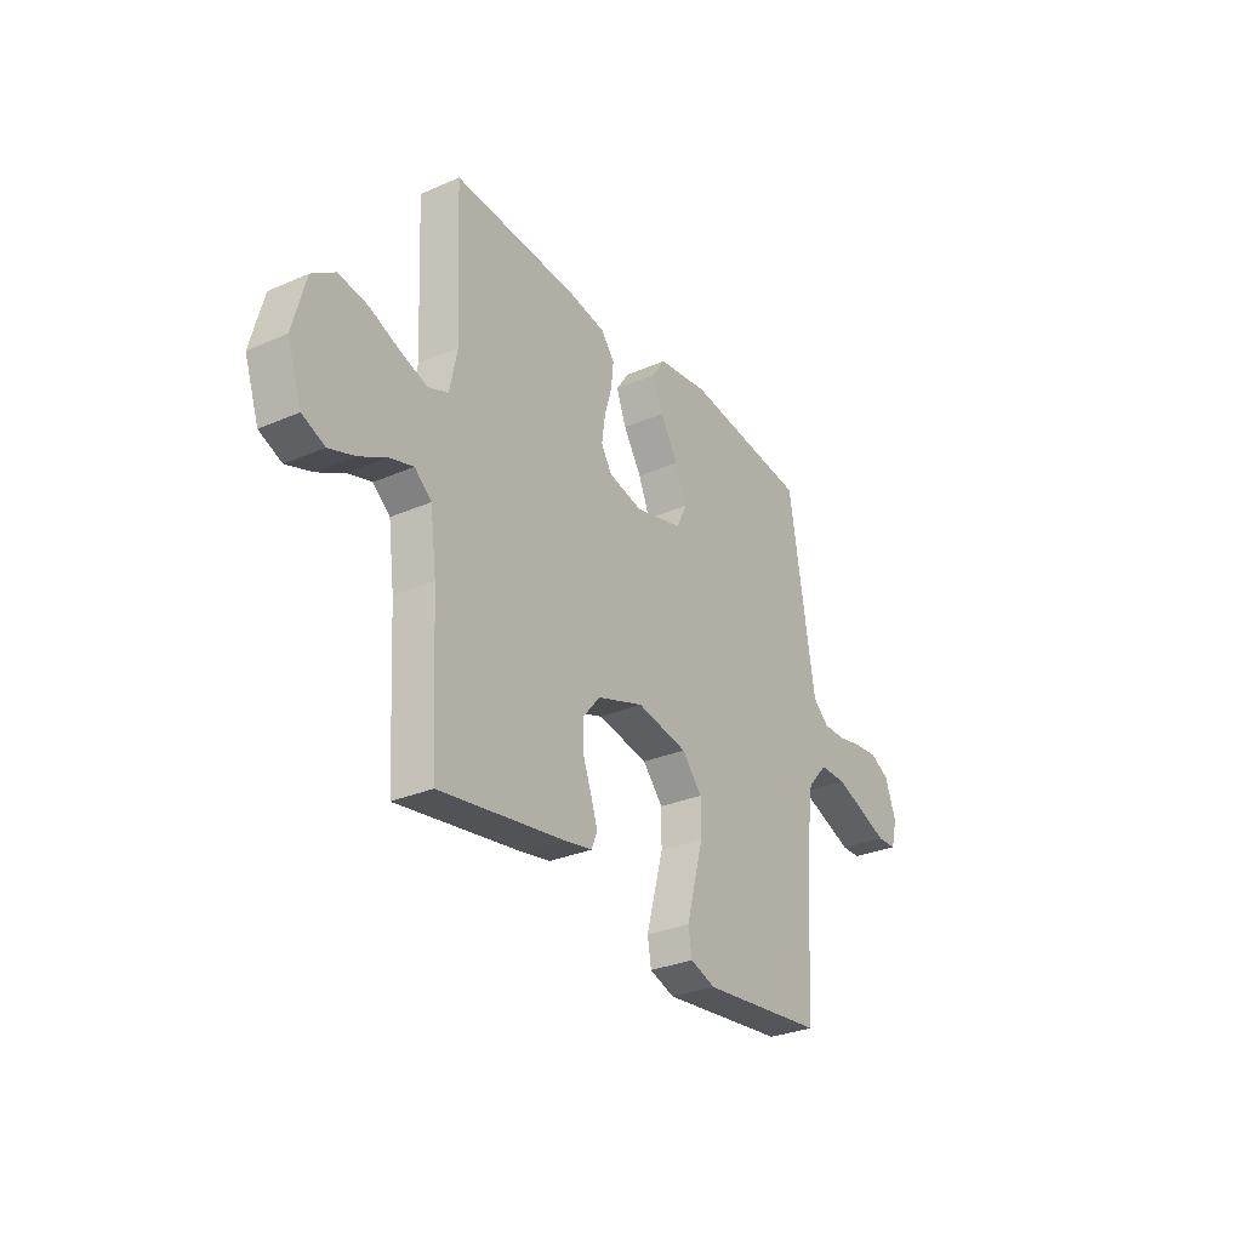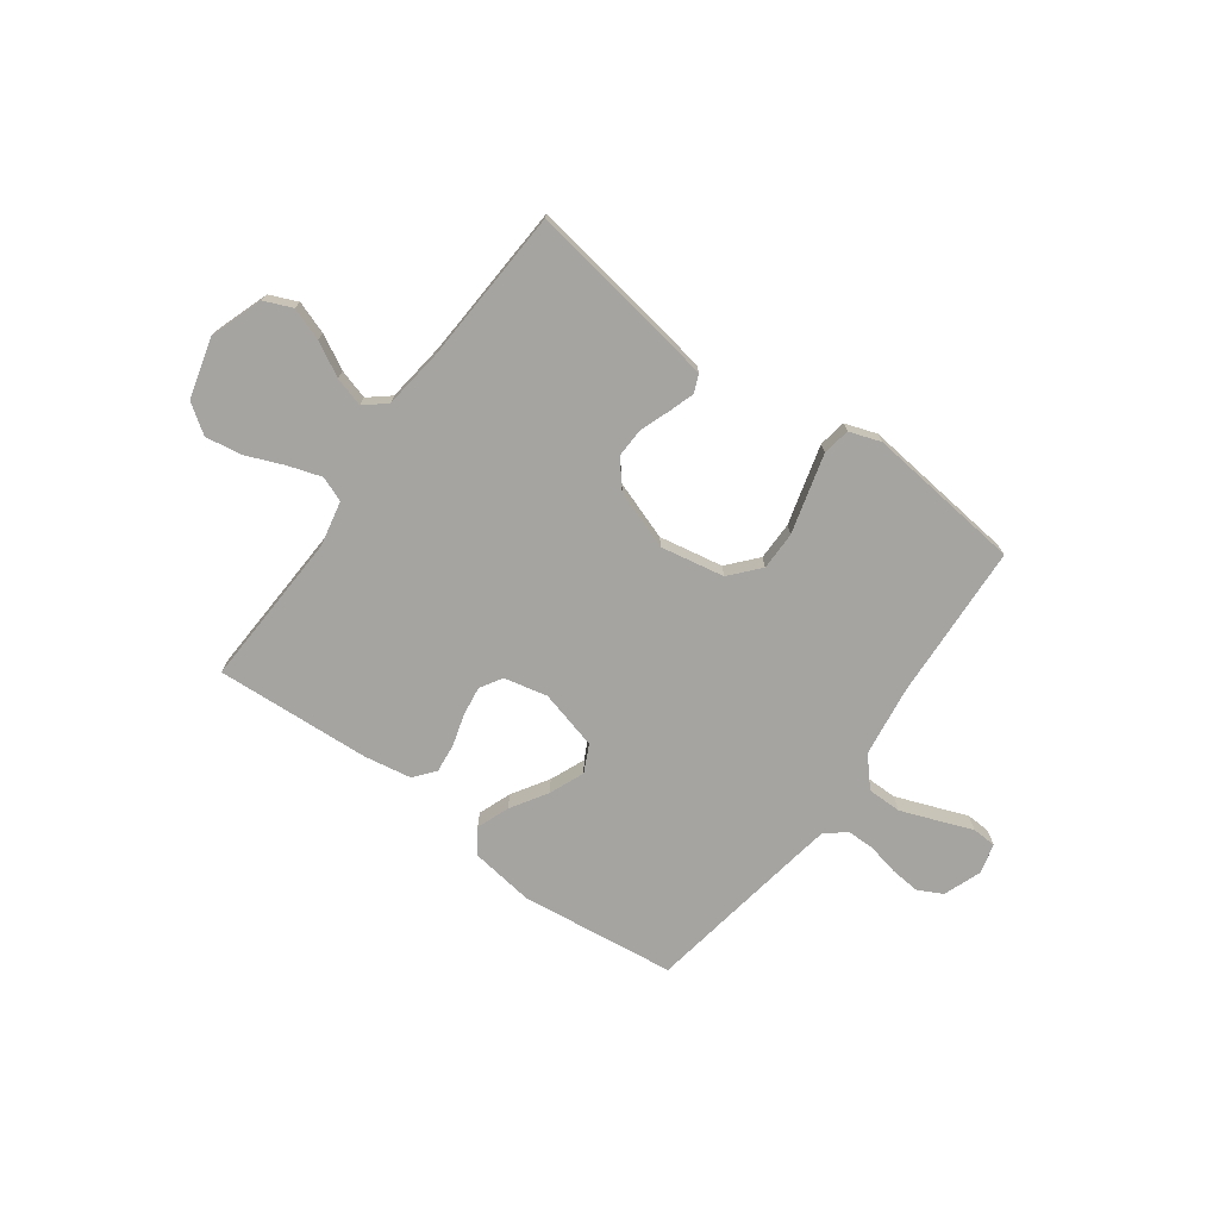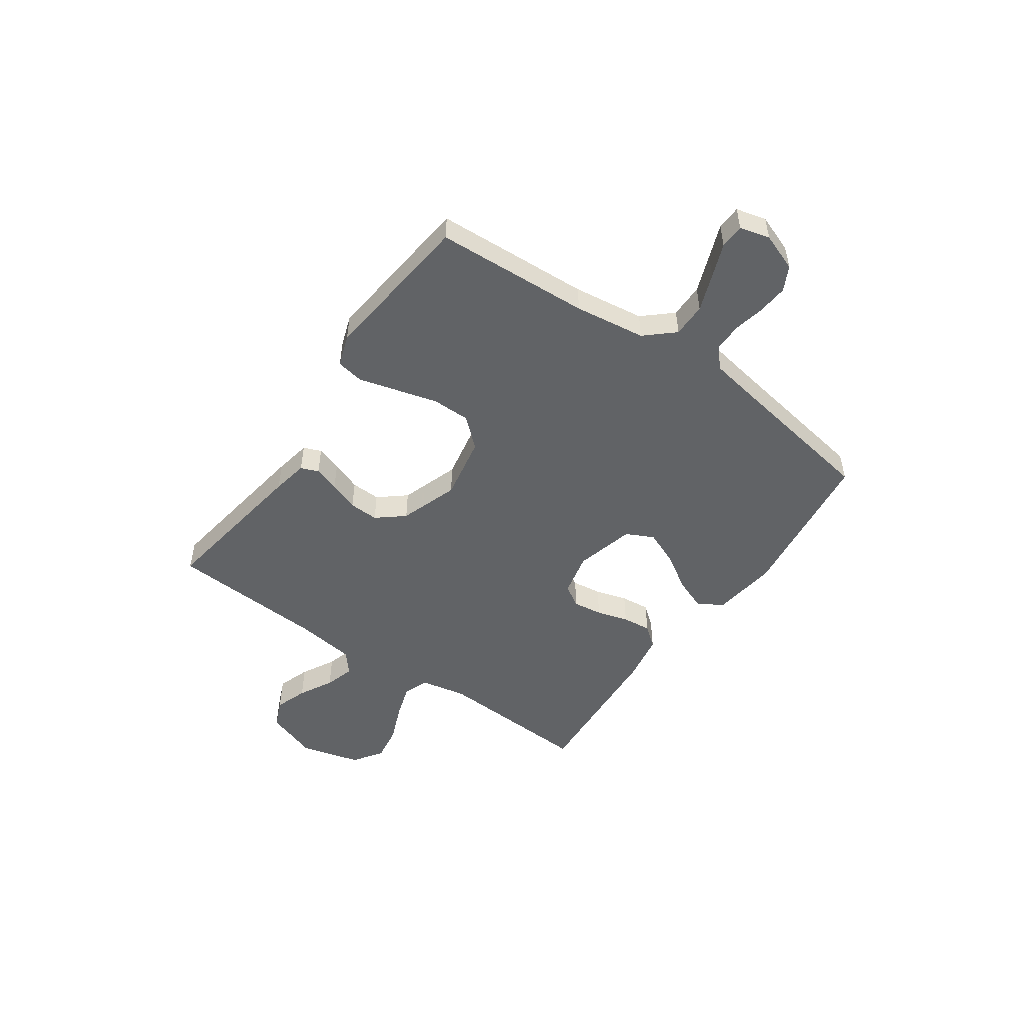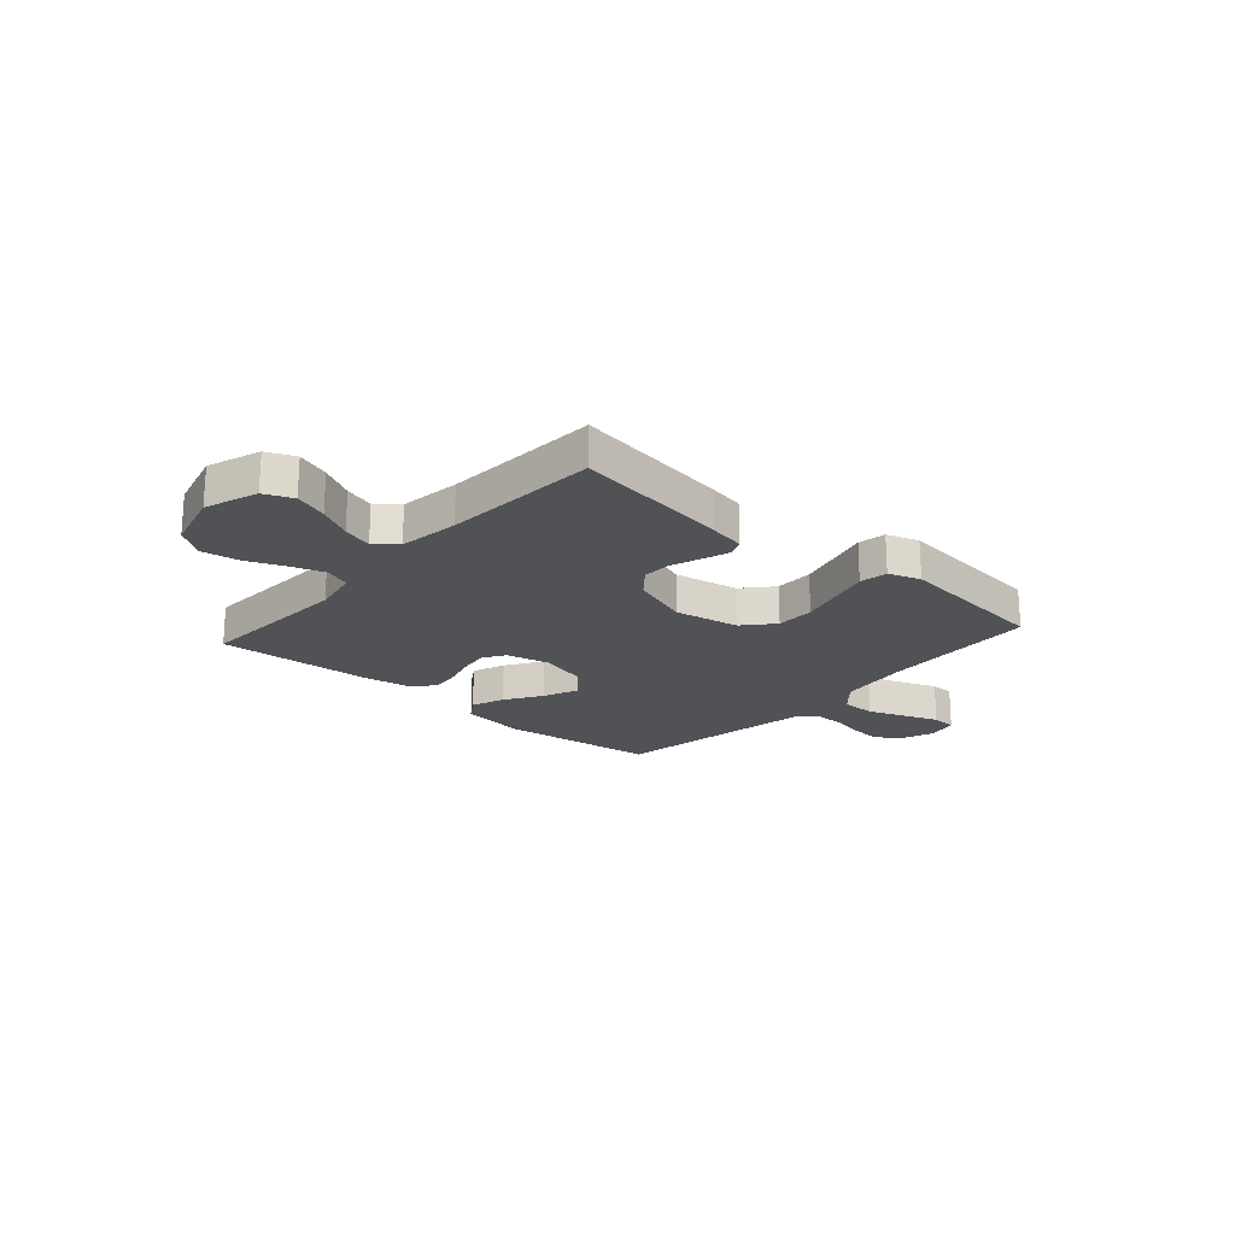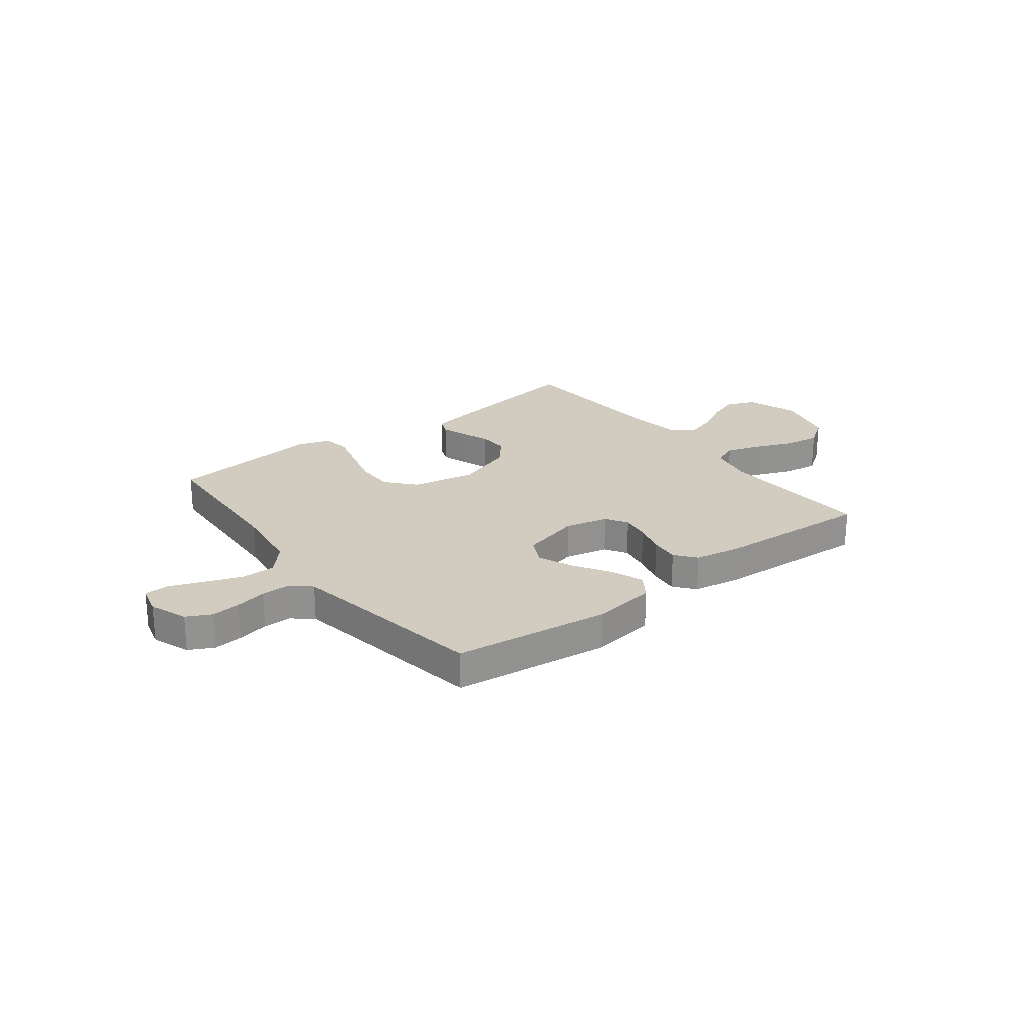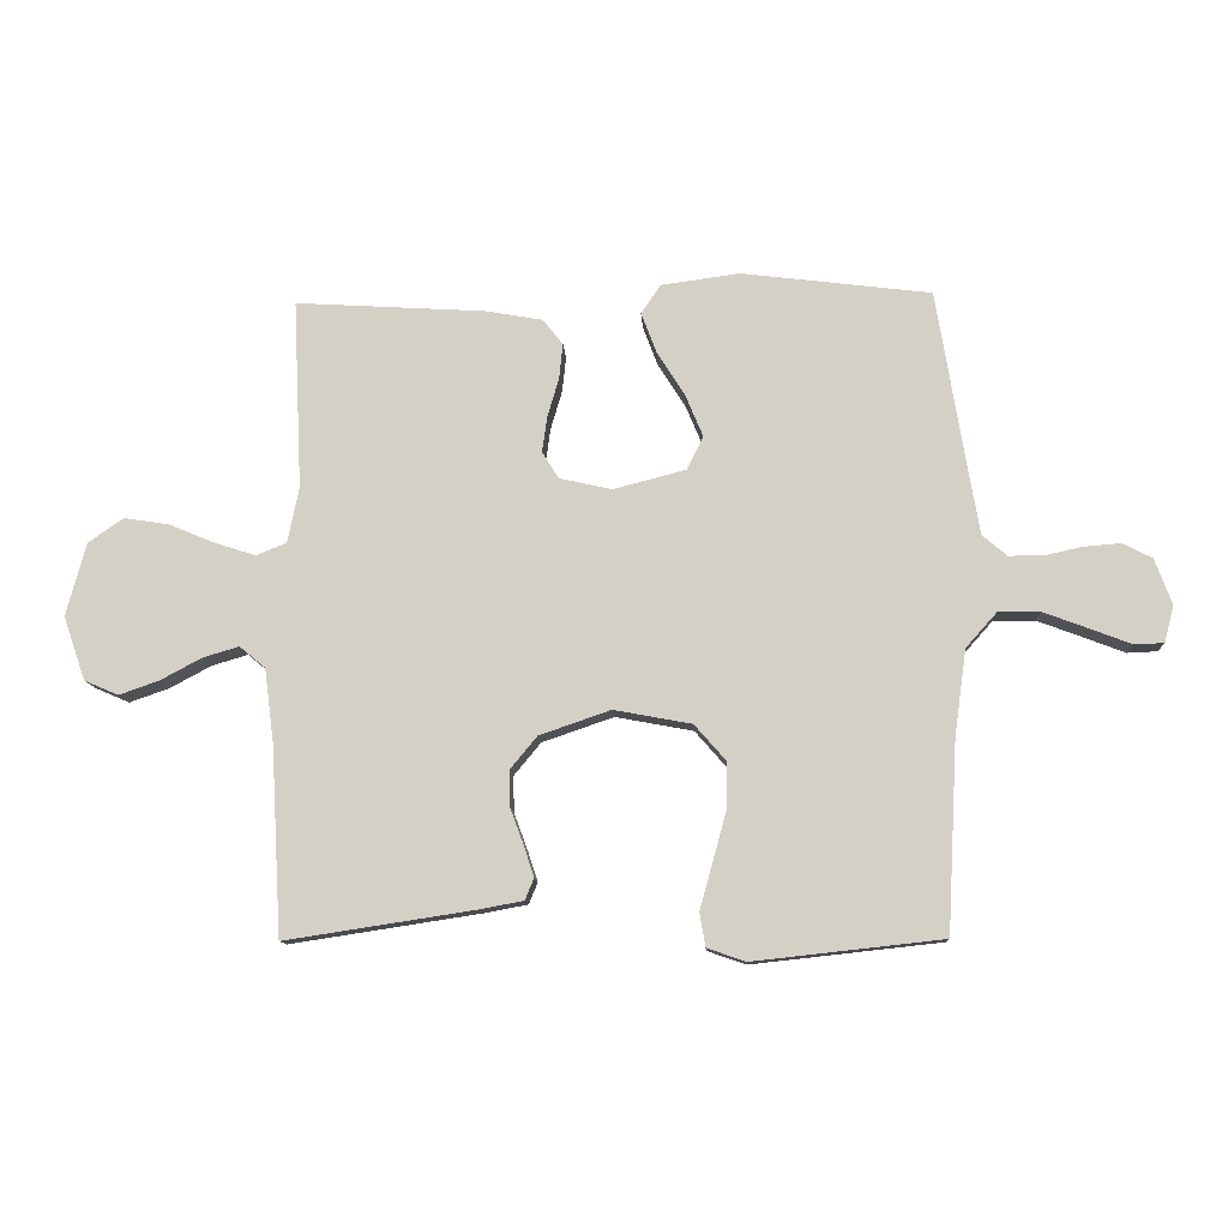
<metadata>
{"format":"obj","ext":"obj","renderer":"f3d","projection":"perspective","resolution":1024,"background":"white","views":[{"elev":-30.0,"azim":122.3,"up":"+Z"},{"elev":-73.3,"azim":143.9,"up":"+Y"},{"elev":-50.8,"azim":-125.0,"up":"+Y"},{"elev":-20.9,"azim":138.5,"up":"+Y"},{"elev":24.0,"azim":-37.5,"up":"+Y"},{"elev":-11.4,"azim":-177.1,"up":"+Z"}]}
</metadata>
<code>
v 0.5 0.07 -0.5
v 0.2 0.07 -0.454
v 0.131 0.07 -0.441
v 0.117 0.07 -0.407
v 0.133 0.07 -0.358
v 0.154 0.07 -0.301
v 0.156 0.07 -0.244
v 0.113 0.07 -0.192
v 0 0.07 -0.153
v -0.123 0.07 -0.176
v -0.172 0.07 -0.232
v -0.172 0.07 -0.306
v -0.15 0.07 -0.386
v -0.13 0.07 -0.459
v -0.139 0.07 -0.512
v -0.2 0.07 -0.533
v -0.5 0.07 -0.5
v -0.516 0.07 -0.2
v -0.535 0.07 -0.063
v -0.584 0.07 -0.008
v -0.65 0.07 -0.008
v -0.722 0.07 -0.035
v -0.787 0.07 -0.06
v -0.834 0.07 -0.058
v -0.849 0.07 0
v -0.822 0.07 0.073
v -0.775 0.07 0.097
v -0.717 0.07 0.092
v -0.657 0.07 0.079
v -0.603 0.07 0.079
v -0.564 0.07 0.112
v -0.549 0.07 0.2
v -0.5 0.07 0.5
v -0.2 0.07 0.537
v -0.076 0.07 0.52
v -0.045 0.07 0.474
v -0.069 0.07 0.411
v -0.113 0.07 0.341
v -0.141 0.07 0.274
v -0.115 0.07 0.221
v 0 0.07 0.191
v 0.083 0.07 0.21
v 0.109 0.07 0.252
v 0.101 0.07 0.309
v 0.083 0.07 0.37
v 0.077 0.07 0.426
v 0.109 0.07 0.466
v 0.2 0.07 0.482
v 0.5 0.07 0.5
v 0.486 0.07 0.2
v 0.504 0.07 0.112
v 0.552 0.07 0.093
v 0.617 0.07 0.114
v 0.69 0.07 0.144
v 0.76 0.07 0.155
v 0.816 0.07 0.116
v 0.847 0.07 0
v 0.812 0.07 -0.101
v 0.758 0.07 -0.124
v 0.695 0.07 -0.102
v 0.63 0.07 -0.067
v 0.573 0.07 -0.05
v 0.532 0.07 -0.084
v 0.517 0.07 -0.2
v 0.5 0 -0.5
v 0.2 0 -0.454
v 0.131 0 -0.441
v 0.117 0 -0.407
v 0.133 0 -0.358
v 0.154 0 -0.301
v 0.156 0 -0.244
v 0.113 0 -0.192
v 0 0 -0.153
v -0.123 0 -0.176
v -0.172 0 -0.232
v -0.172 0 -0.306
v -0.15 0 -0.386
v -0.13 0 -0.459
v -0.139 0 -0.512
v -0.2 0 -0.533
v -0.5 0 -0.5
v -0.516 0 -0.2
v -0.535 0 -0.063
v -0.584 0 -0.008
v -0.65 0 -0.008
v -0.722 0 -0.035
v -0.787 0 -0.06
v -0.834 0 -0.058
v -0.849 0 0
v -0.822 0 0.073
v -0.775 0 0.097
v -0.717 0 0.092
v -0.657 0 0.079
v -0.603 0 0.079
v -0.564 0 0.112
v -0.549 0 0.2
v -0.5 0 0.5
v -0.2 0 0.537
v -0.076 0 0.52
v -0.045 0 0.474
v -0.069 0 0.411
v -0.113 0 0.341
v -0.141 0 0.274
v -0.115 0 0.221
v 0 0 0.191
v 0.083 0 0.21
v 0.109 0 0.252
v 0.101 0 0.309
v 0.083 0 0.37
v 0.077 0 0.426
v 0.109 0 0.466
v 0.2 0 0.482
v 0.5 0 0.5
v 0.486 0 0.2
v 0.504 0 0.112
v 0.552 0 0.093
v 0.617 0 0.114
v 0.69 0 0.144
v 0.76 0 0.155
v 0.816 0 0.116
v 0.847 0 0
v 0.812 0 -0.101
v 0.758 0 -0.124
v 0.695 0 -0.102
v 0.63 0 -0.067
v 0.573 0 -0.05
v 0.532 0 -0.084
v 0.517 0 -0.2
f 59 60 61
f 58 59 61
f 57 58 61
f 56 57 61
f 55 56 61
f 54 55 61
f 53 54 61
f 52 53 61 62
f 51 52 62 63
f 48 49 50
f 47 48 50
f 46 47 50
f 45 46 50
f 44 45 50
f 51 63 64
f 50 51 64
f 44 50 64
f 43 44 64
f 36 37 38
f 35 36 38
f 34 35 38
f 33 34 38
f 32 33 38
f 31 32 38 39
f 30 31 39 40
f 27 28 29
f 26 27 29
f 25 26 29
f 24 25 29
f 23 24 29
f 22 23 29
f 21 22 29 30
f 30 40 41
f 21 30 41
f 20 21 41
f 16 17 18
f 15 16 18
f 14 15 18
f 13 14 18
f 12 13 18
f 11 12 18 19
f 20 41 42
f 19 20 42
f 11 19 42
f 10 11 42
f 4 5 6
f 3 4 6
f 2 3 6
f 1 2 6
f 64 1 6
f 64 6 7
f 43 64 7 8
f 9 10 42 43
f 8 9 43
f 125 124 123
f 125 123 122
f 125 122 121
f 125 121 120
f 125 120 119
f 125 119 118
f 125 118 117
f 126 125 117 116
f 127 126 116 115
f 114 113 112
f 114 112 111
f 114 111 110
f 114 110 109
f 114 109 108
f 128 127 115
f 128 115 114
f 128 114 108
f 128 108 107
f 102 101 100
f 102 100 99
f 102 99 98
f 102 98 97
f 102 97 96
f 103 102 96 95
f 104 103 95 94
f 93 92 91
f 93 91 90
f 93 90 89
f 93 89 88
f 93 88 87
f 93 87 86
f 94 93 86 85
f 105 104 94
f 105 94 85
f 105 85 84
f 82 81 80
f 82 80 79
f 82 79 78
f 82 78 77
f 82 77 76
f 83 82 76 75
f 106 105 84
f 106 84 83
f 106 83 75
f 106 75 74
f 70 69 68
f 70 68 67
f 70 67 66
f 70 66 65
f 70 65 128
f 71 70 128
f 72 71 128 107
f 107 106 74 73
f 107 73 72
f 1 65 66 2
f 2 66 67 3
f 3 67 68 4
f 4 68 69 5
f 5 69 70 6
f 6 70 71 7
f 7 71 72 8
f 8 72 73 9
f 9 73 74 10
f 10 74 75 11
f 11 75 76 12
f 12 76 77 13
f 13 77 78 14
f 14 78 79 15
f 15 79 80 16
f 16 80 81 17
f 17 81 82 18
f 18 82 83 19
f 19 83 84 20
f 20 84 85 21
f 21 85 86 22
f 22 86 87 23
f 23 87 88 24
f 24 88 89 25
f 25 89 90 26
f 26 90 91 27
f 27 91 92 28
f 28 92 93 29
f 29 93 94 30
f 30 94 95 31
f 31 95 96 32
f 32 96 97 33
f 33 97 98 34
f 34 98 99 35
f 35 99 100 36
f 36 100 101 37
f 37 101 102 38
f 38 102 103 39
f 39 103 104 40
f 40 104 105 41
f 41 105 106 42
f 42 106 107 43
f 43 107 108 44
f 44 108 109 45
f 45 109 110 46
f 46 110 111 47
f 47 111 112 48
f 48 112 113 49
f 49 113 114 50
f 50 114 115 51
f 51 115 116 52
f 52 116 117 53
f 53 117 118 54
f 54 118 119 55
f 55 119 120 56
f 56 120 121 57
f 57 121 122 58
f 58 122 123 59
f 59 123 124 60
f 60 124 125 61
f 61 125 126 62
f 62 126 127 63
f 63 127 128 64
f 64 128 65 1

</code>
